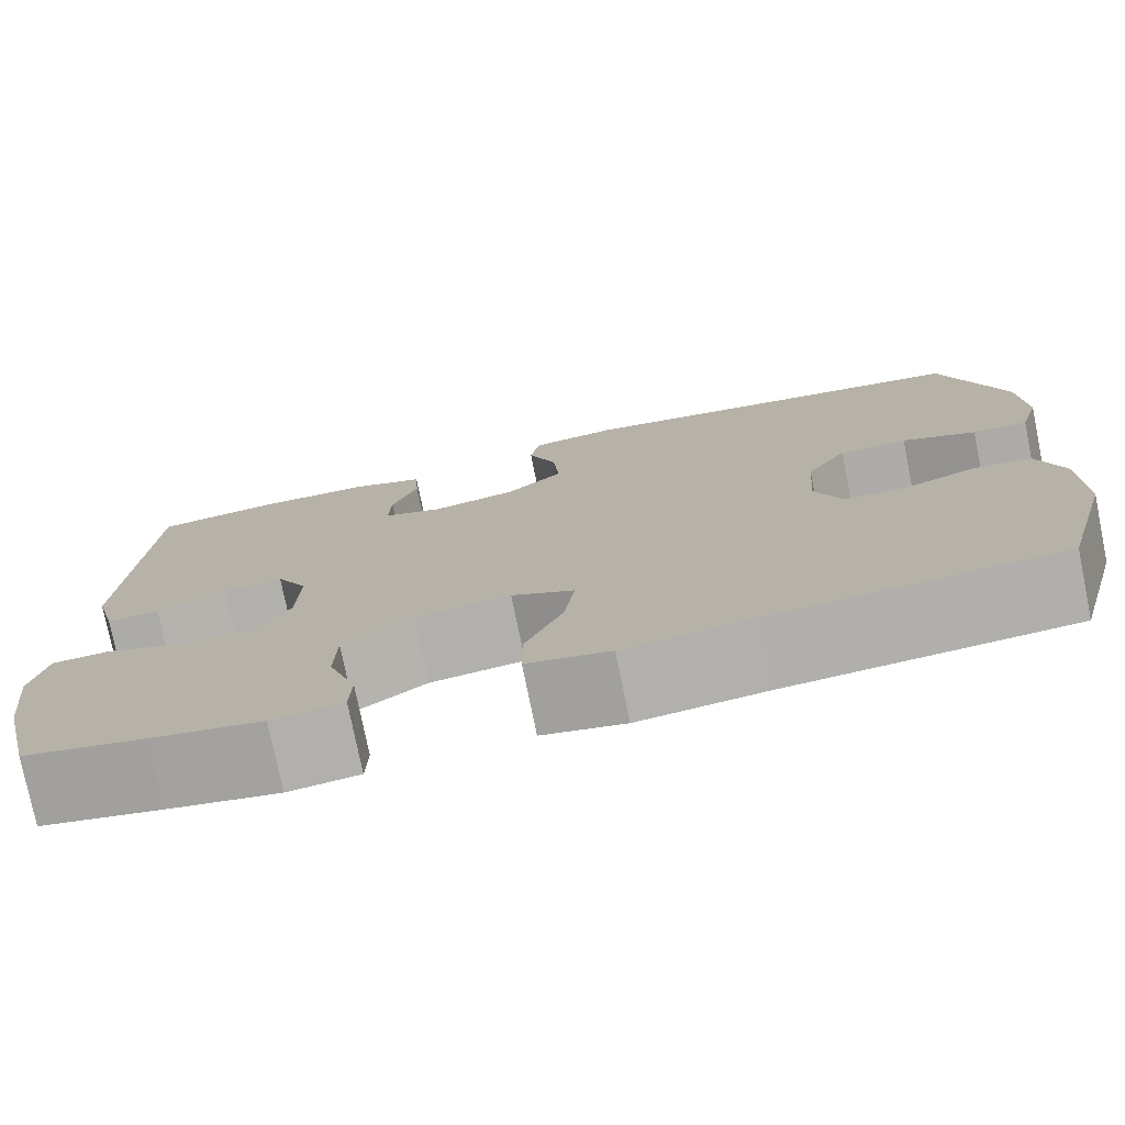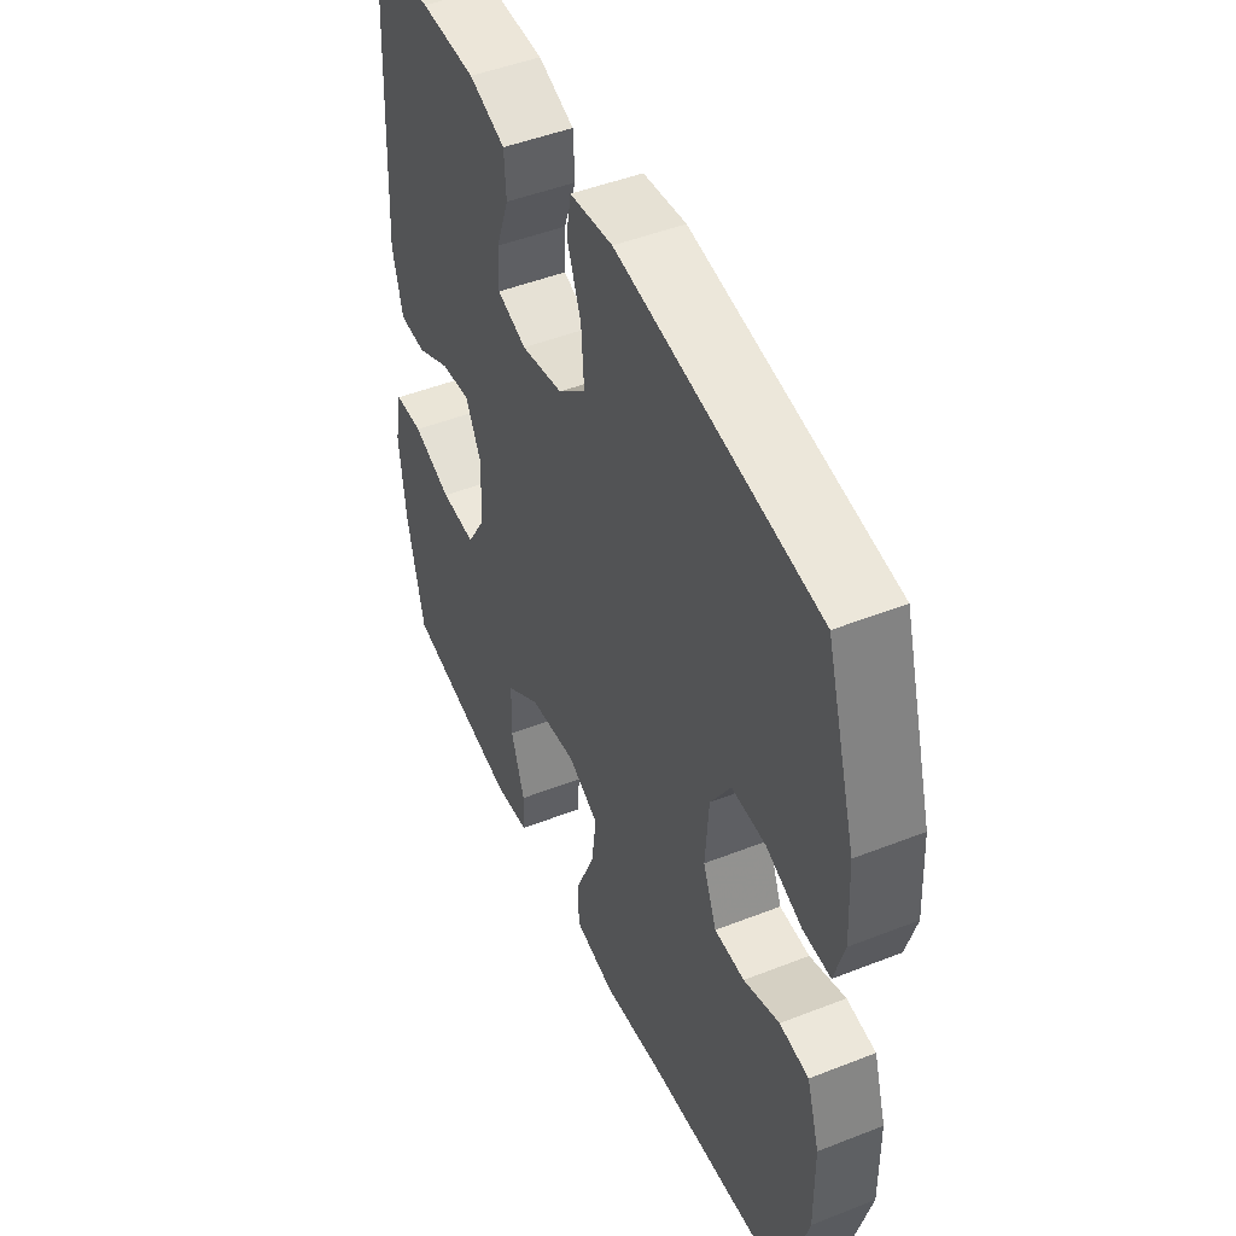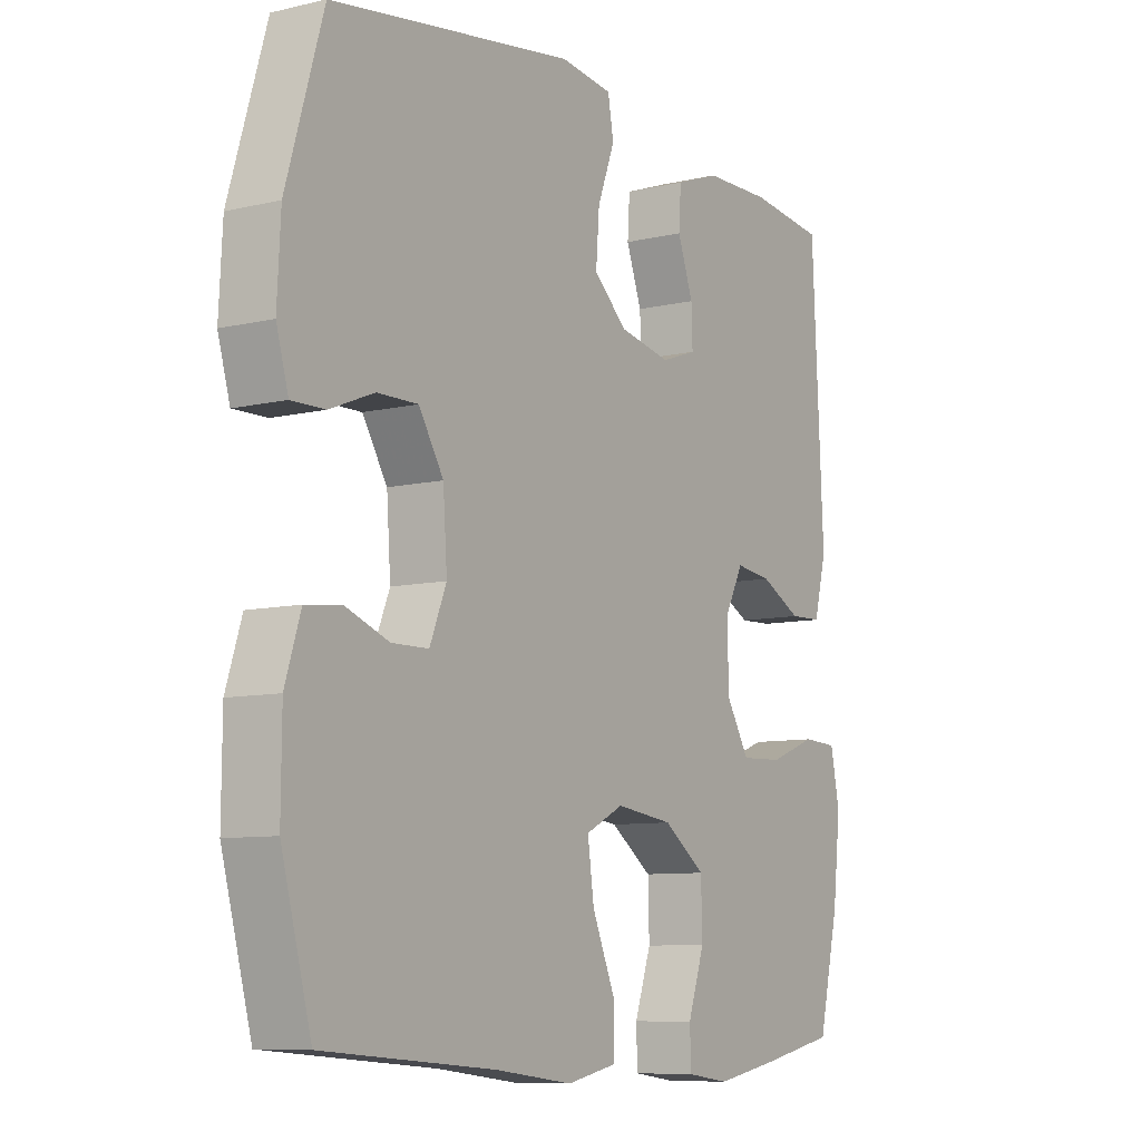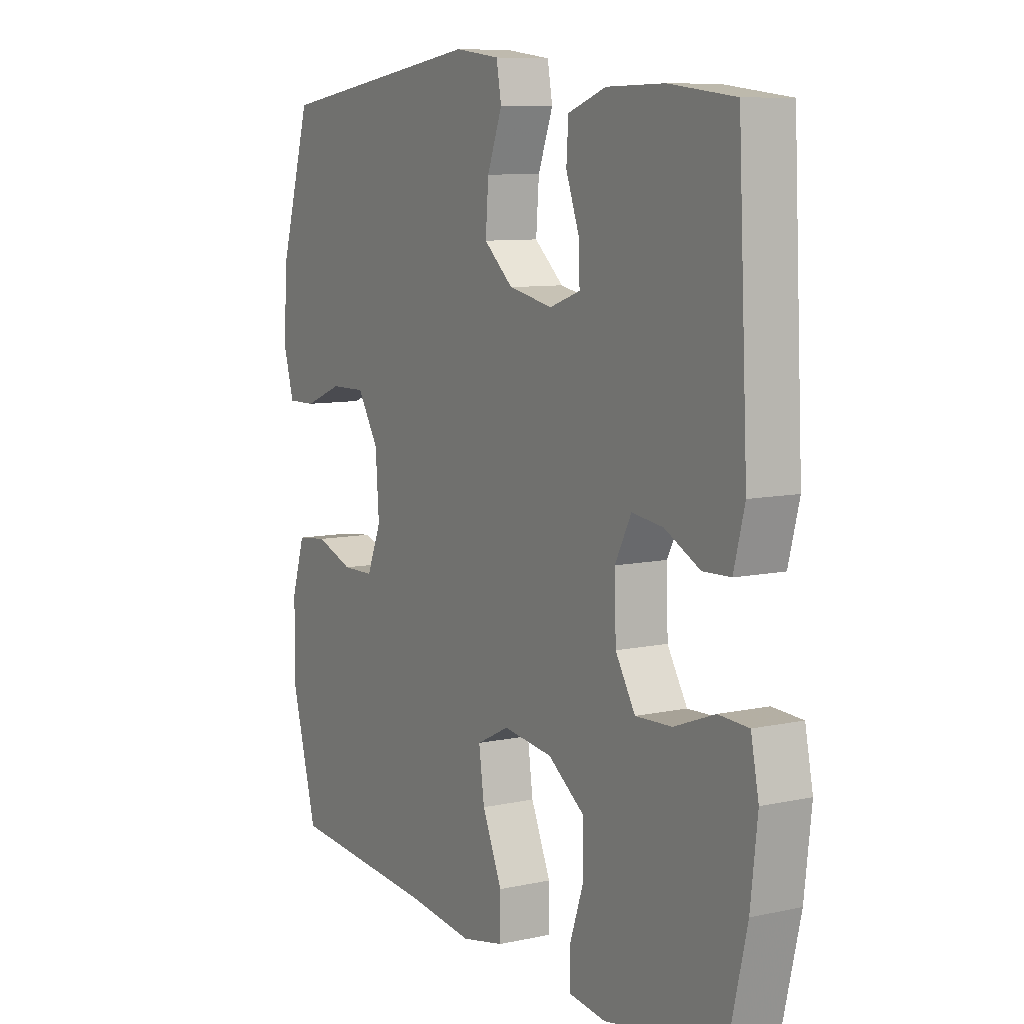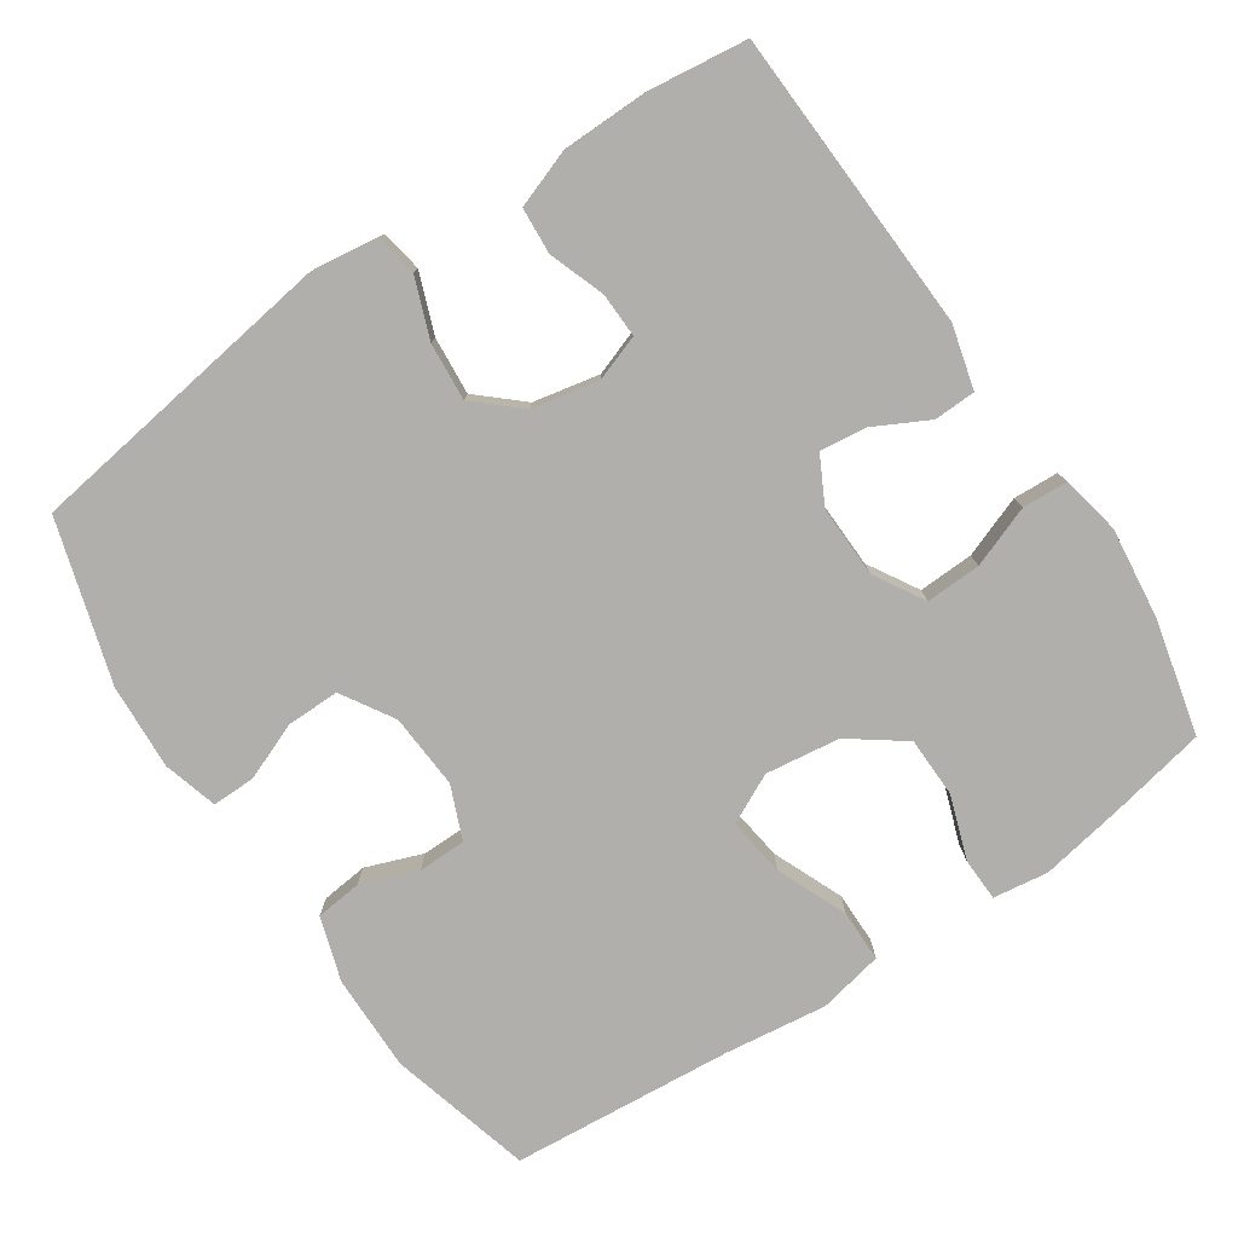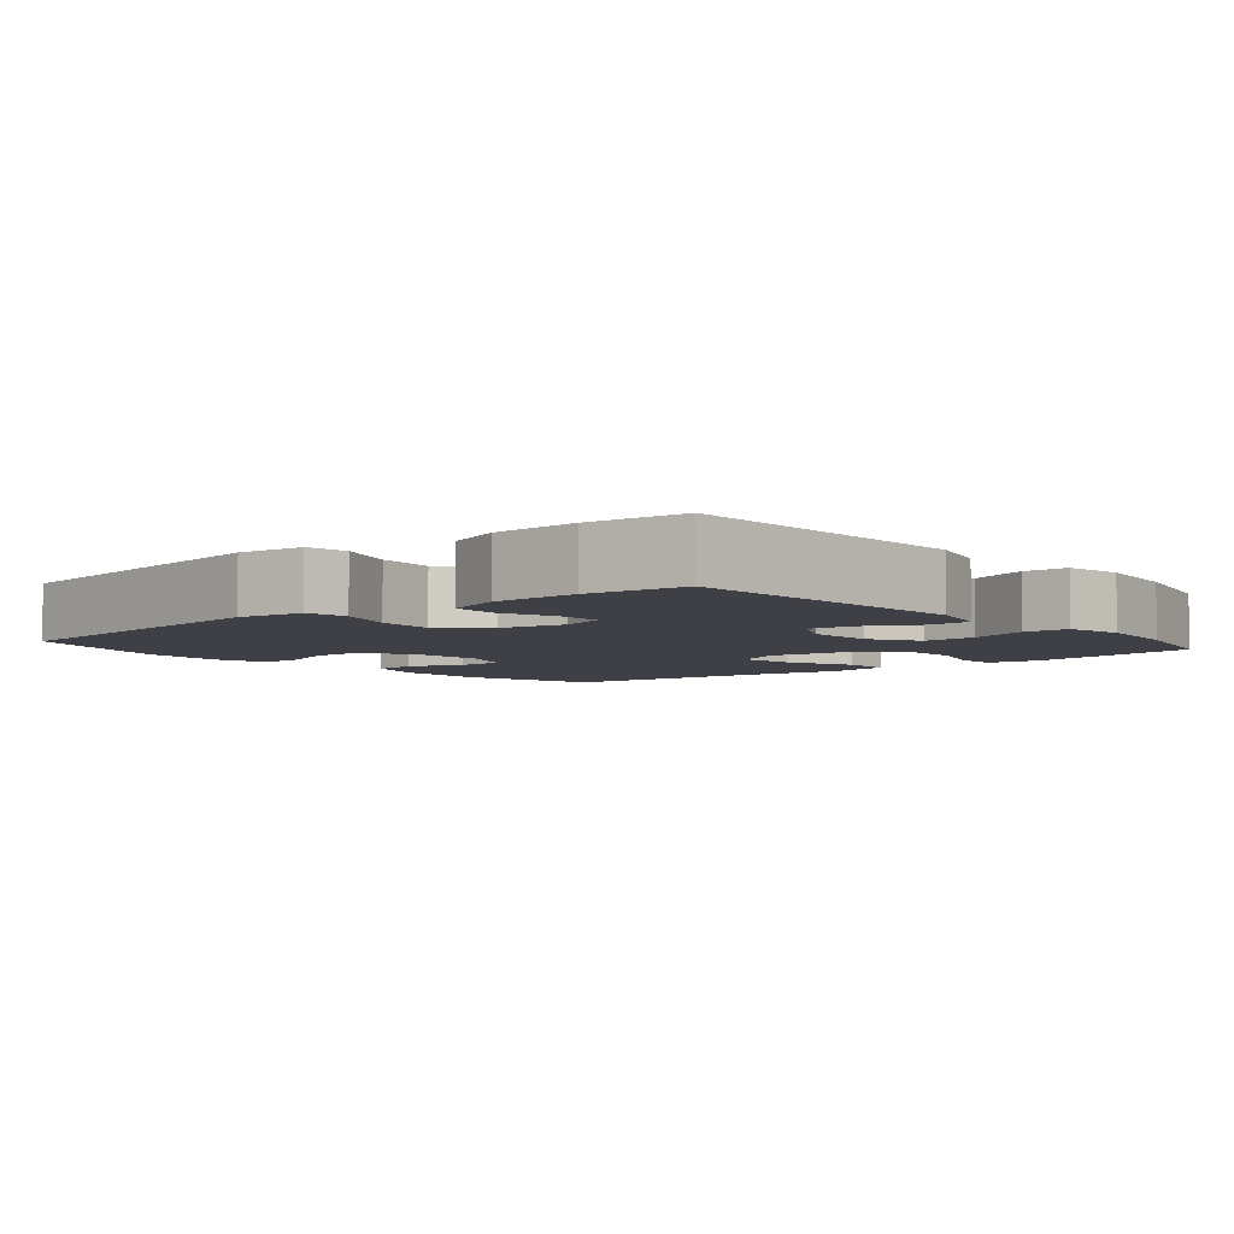
<metadata>
{"format":"obj","ext":"obj","renderer":"f3d","projection":"perspective","resolution":1024,"background":"white","views":[{"elev":-76.9,"azim":-168.5,"up":"+Z"},{"elev":47.6,"azim":-113.9,"up":"+Z"},{"elev":-8.7,"azim":-57.3,"up":"+Z"},{"elev":8.7,"azim":59.4,"up":"+Z"},{"elev":-78.2,"azim":33.7,"up":"+Y"},{"elev":-5.2,"azim":40.0,"up":"+Y"}]}
</metadata>
<code>
v 0.5 0.07 -0.5
v 0.373 0.07 -0.526
v 0.258 0.07 -0.547
v 0.184 0.07 -0.537
v 0.182 0.07 -0.479
v 0.211 0.07 -0.394
v 0.209 0.07 -0.313
v 0.136 0.07 -0.26
v 0.036 0.07 -0.247
v -0.03 0.07 -0.28
v -0.019 0.07 -0.359
v 0.021 0.07 -0.453
v 0.021 0.07 -0.523
v -0.066 0.07 -0.541
v -0.202 0.07 -0.524
v -0.5 0.07 -0.5
v -0.552 0.07 -0.308
v -0.551 0.07 -0.178
v -0.524 0.07 -0.093
v -0.462 0.07 -0.086
v -0.386 0.07 -0.114
v -0.322 0.07 -0.113
v -0.293 0.07 -0.042
v -0.3 0.07 0.059
v -0.343 0.07 0.129
v -0.414 0.07 0.128
v -0.491 0.07 0.097
v -0.549 0.07 0.096
v -0.57 0.07 0.169
v -0.564 0.07 0.284
v -0.5 0.07 0.5
v -0.077 0.07 0.563
v 0.014 0.07 0.551
v 0.024 0.07 0.495
v -0.006 0.07 0.415
v -0.012 0.07 0.337
v 0.047 0.07 0.285
v 0.136 0.07 0.267
v 0.198 0.07 0.289
v 0.196 0.07 0.349
v 0.169 0.07 0.424
v 0.173 0.07 0.486
v 0.25 0.07 0.514
v 0.367 0.07 0.516
v 0.5 0.07 0.5
v 0.52 0.07 0.094
v 0.498 0.07 0.009
v 0.442 0.07 0.007
v 0.37 0.07 0.044
v 0.307 0.07 0.052
v 0.274 0.07 -0.012
v 0.277 0.07 -0.108
v 0.317 0.07 -0.175
v 0.391 0.07 -0.172
v 0.473 0.07 -0.141
v 0.534 0.07 -0.144
v 0.55 0.07 -0.223
v 0.536 0.07 -0.346
v 0.5 0 -0.5
v 0.373 0 -0.526
v 0.258 0 -0.547
v 0.184 0 -0.537
v 0.182 0 -0.479
v 0.211 0 -0.394
v 0.209 0 -0.313
v 0.136 0 -0.26
v 0.036 0 -0.247
v -0.03 0 -0.28
v -0.019 0 -0.359
v 0.021 0 -0.453
v 0.021 0 -0.523
v -0.066 0 -0.541
v -0.202 0 -0.524
v -0.5 0 -0.5
v -0.552 0 -0.308
v -0.551 0 -0.178
v -0.524 0 -0.093
v -0.462 0 -0.086
v -0.386 0 -0.114
v -0.322 0 -0.113
v -0.293 0 -0.042
v -0.3 0 0.059
v -0.343 0 0.129
v -0.414 0 0.128
v -0.491 0 0.097
v -0.549 0 0.096
v -0.57 0 0.169
v -0.564 0 0.284
v -0.5 0 0.5
v -0.077 0 0.563
v 0.014 0 0.551
v 0.024 0 0.495
v -0.006 0 0.415
v -0.012 0 0.337
v 0.047 0 0.285
v 0.136 0 0.267
v 0.198 0 0.289
v 0.196 0 0.349
v 0.169 0 0.424
v 0.173 0 0.486
v 0.25 0 0.514
v 0.367 0 0.516
v 0.5 0 0.5
v 0.52 0 0.094
v 0.498 0 0.009
v 0.442 0 0.007
v 0.37 0 0.044
v 0.307 0 0.052
v 0.274 0 -0.012
v 0.277 0 -0.108
v 0.317 0 -0.175
v 0.391 0 -0.172
v 0.473 0 -0.141
v 0.534 0 -0.144
v 0.55 0 -0.223
v 0.536 0 -0.346
f 54 55 56 57
f 53 54 57 58
f 46 47 48 49
f 46 49 50
f 45 46 50
f 44 45 50 51
f 40 41 42 43
f 39 40 43 44
f 32 33 34 35
f 32 35 36
f 31 32 36
f 30 31 36 37
f 26 27 28 29
f 25 26 29 30
f 18 19 20 21
f 18 21 22
f 15 16 17 18
f 15 18 22
f 14 15 22 23
f 11 12 13 14
f 10 11 14 23
f 3 4 5 6
f 3 6 7
f 2 3 7
f 53 58 1 2
f 52 53 2 7
f 51 52 7 8
f 39 44 51 8
f 38 39 8 9
f 25 30 37 38
f 24 25 38 9
f 9 10 23 24
f 115 114 113 112
f 116 115 112 111
f 107 106 105 104
f 108 107 104
f 108 104 103
f 109 108 103 102
f 101 100 99 98
f 102 101 98 97
f 93 92 91 90
f 94 93 90
f 94 90 89
f 95 94 89 88
f 87 86 85 84
f 88 87 84 83
f 79 78 77 76
f 80 79 76
f 76 75 74 73
f 80 76 73
f 81 80 73 72
f 72 71 70 69
f 81 72 69 68
f 64 63 62 61
f 65 64 61
f 65 61 60
f 60 59 116 111
f 65 60 111 110
f 66 65 110 109
f 66 109 102 97
f 67 66 97 96
f 96 95 88 83
f 67 96 83 82
f 82 81 68 67
f 1 59 60 2
f 2 60 61 3
f 3 61 62 4
f 4 62 63 5
f 5 63 64 6
f 6 64 65 7
f 7 65 66 8
f 8 66 67 9
f 9 67 68 10
f 10 68 69 11
f 11 69 70 12
f 12 70 71 13
f 13 71 72 14
f 14 72 73 15
f 15 73 74 16
f 16 74 75 17
f 17 75 76 18
f 18 76 77 19
f 19 77 78 20
f 20 78 79 21
f 21 79 80 22
f 22 80 81 23
f 23 81 82 24
f 24 82 83 25
f 25 83 84 26
f 26 84 85 27
f 27 85 86 28
f 28 86 87 29
f 29 87 88 30
f 30 88 89 31
f 31 89 90 32
f 32 90 91 33
f 33 91 92 34
f 34 92 93 35
f 35 93 94 36
f 36 94 95 37
f 37 95 96 38
f 38 96 97 39
f 39 97 98 40
f 40 98 99 41
f 41 99 100 42
f 42 100 101 43
f 43 101 102 44
f 44 102 103 45
f 45 103 104 46
f 46 104 105 47
f 47 105 106 48
f 48 106 107 49
f 49 107 108 50
f 50 108 109 51
f 51 109 110 52
f 52 110 111 53
f 53 111 112 54
f 54 112 113 55
f 55 113 114 56
f 56 114 115 57
f 57 115 116 58
f 58 116 59 1

</code>
